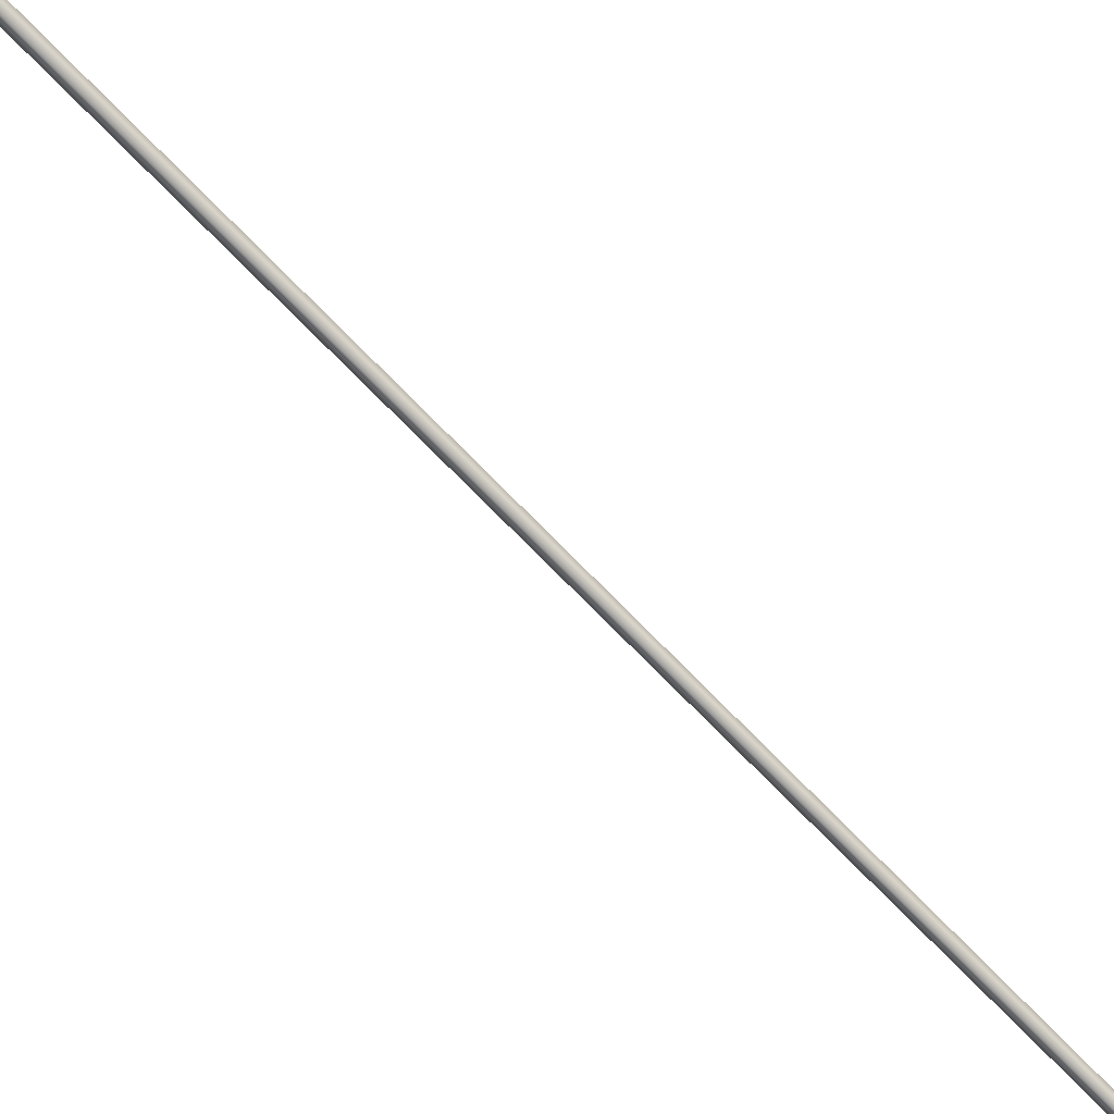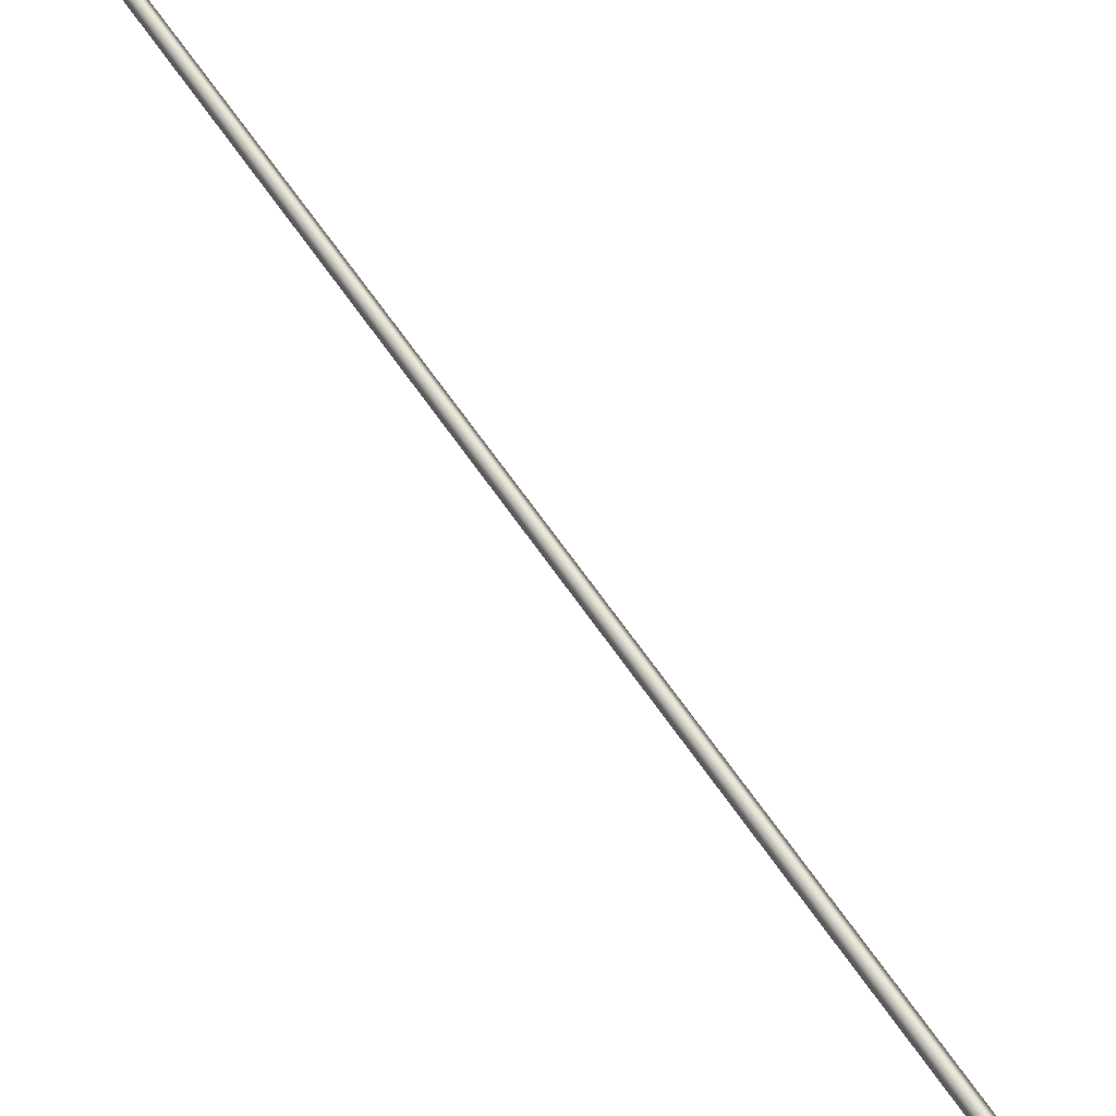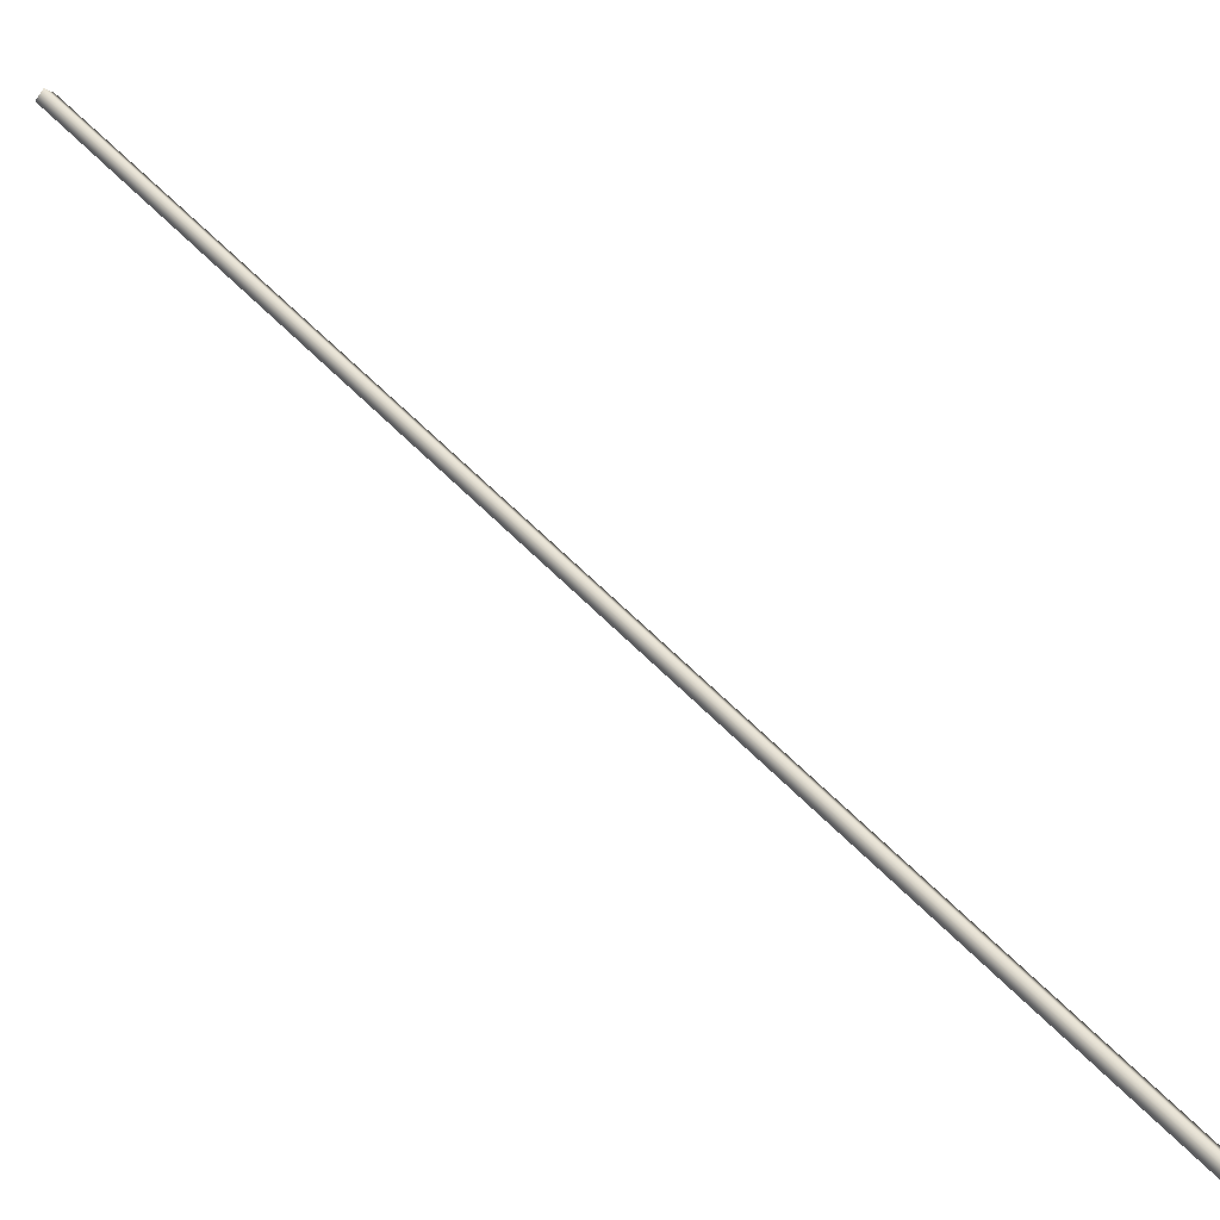
<metadata>
{"format":"obj","ext":"obj","renderer":"f3d","projection":"perspective","resolution":1024,"background":"white","views":[{"elev":-70.6,"azim":20.8,"up":"+Y"},{"elev":61.3,"azim":123.4,"up":"+Y"},{"elev":44.7,"azim":119.2,"up":"+Y"}]}
</metadata>
<code>
o Centerline.007
v -0.1837 -0 1.083
v -0.1828 0.001 1.083
v -0.1819 -0 1.083
v -0.1828 -0.001 1.083
v -0.2472 -0 1.232
v -0.2463 0.001 1.233
v -0.2454 -0 1.233
v -0.2463 -0.001 1.233
f 5 6 2 1
f 6 7 3 2
f 7 8 4 3
f 8 5 1 4

</code>
